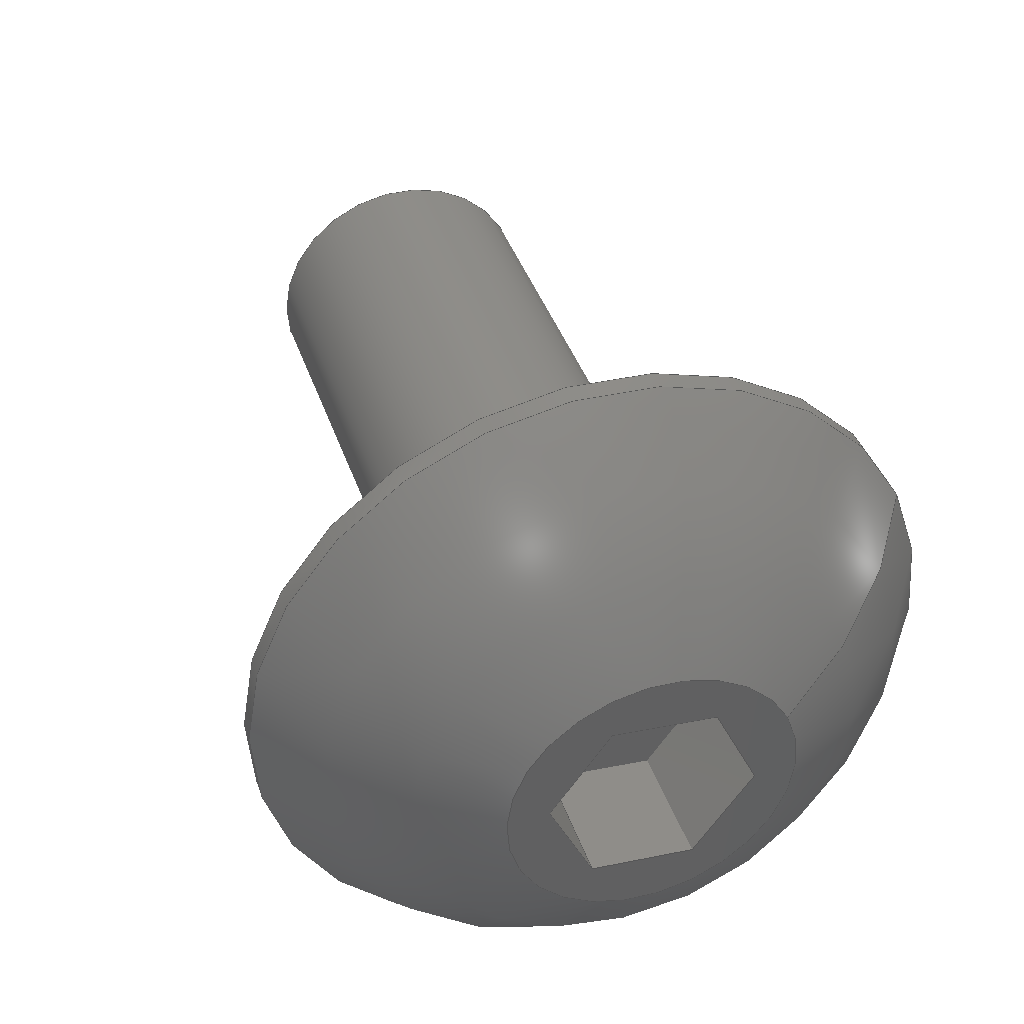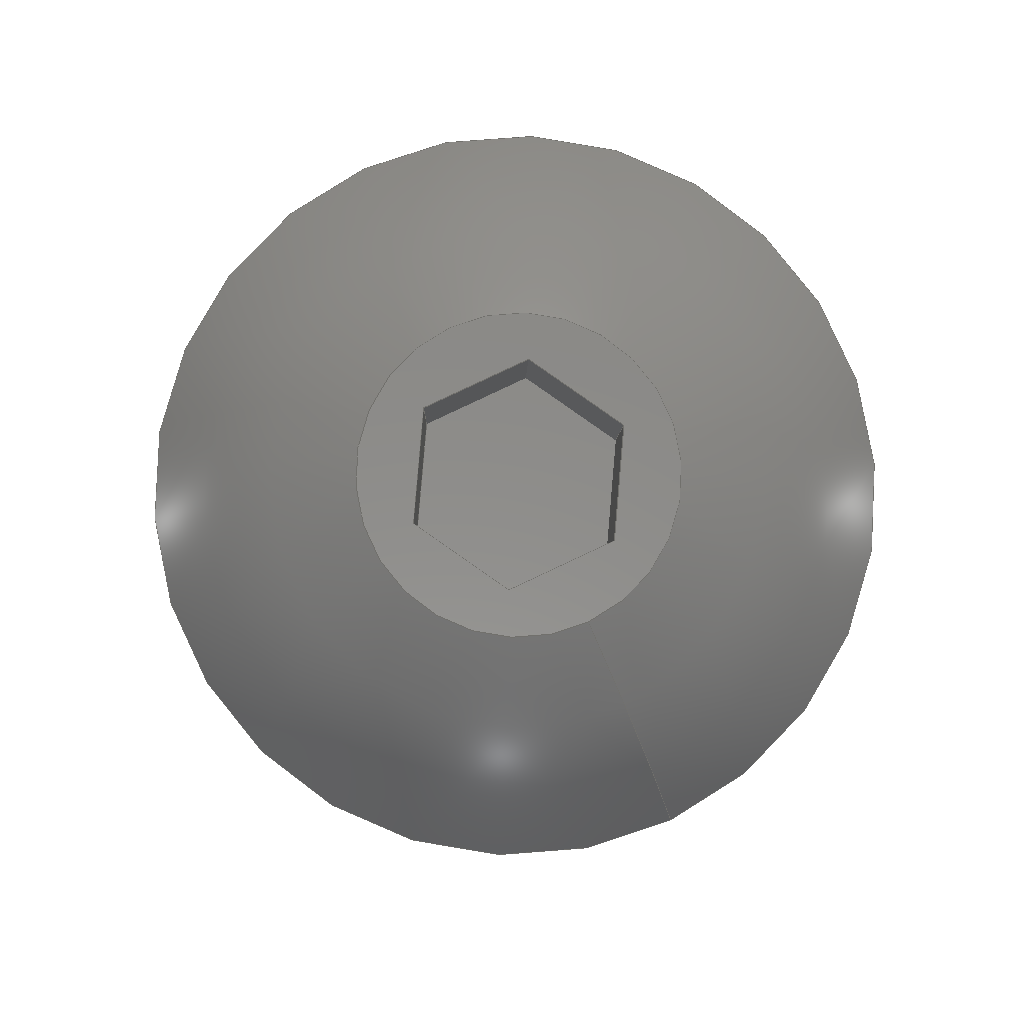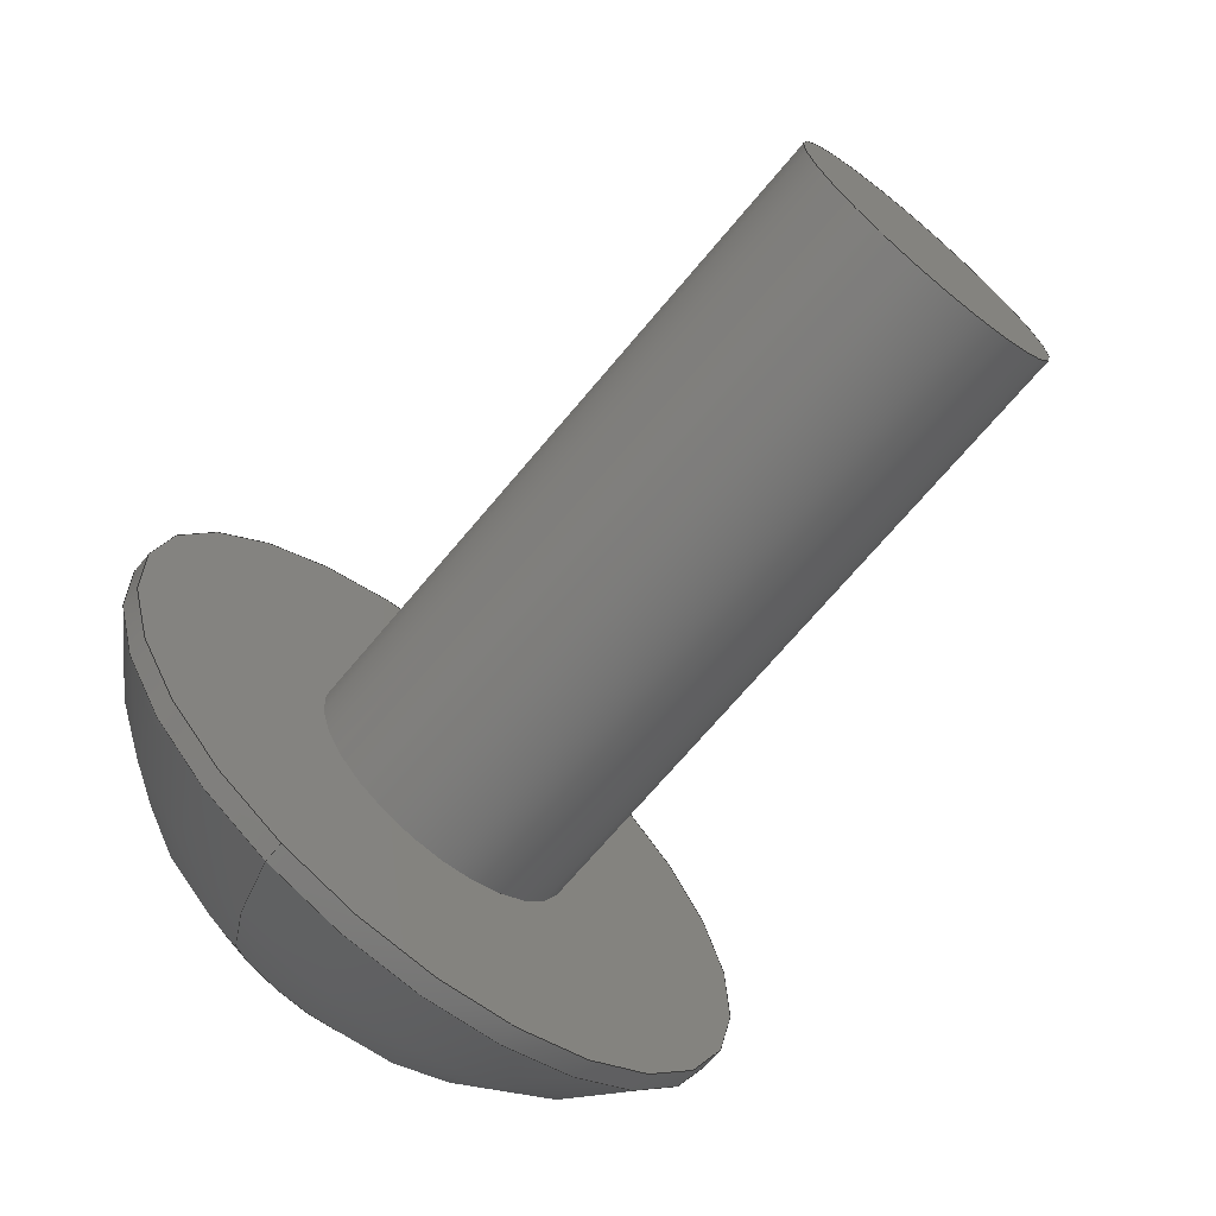
<metadata>
{"format":"step","ext":"step","renderer":"f3d","projection":"perspective","resolution":1024,"background":"white","views":[{"elev":40.7,"azim":71.9,"up":"+Y"},{"elev":-4.5,"azim":89.2,"up":"+Z"},{"elev":-69.5,"azim":-129.9,"up":"+Z"}]}
</metadata>
<code>
ISO-10303-21;
DATA;
#1=PROPERTY_DEFINITION_REPRESENTATION(#5,#3);
#2=PROPERTY_DEFINITION_REPRESENTATION(#6,#4);
#3=REPRESENTATION('',(#7),#342);
#4=REPRESENTATION('',(#8),#342);
#5=PROPERTY_DEFINITION('pmi validation property','',#347);
#6=PROPERTY_DEFINITION('pmi validation property','',#347);
#7=VALUE_REPRESENTATION_ITEM('number of annotations',COUNT_MEASURE(0));
#8=VALUE_REPRESENTATION_ITEM('number of views',COUNT_MEASURE(0));
#9=SHAPE_REPRESENTATION_RELATIONSHIP('','',#211,#10);
#10=ADVANCED_BREP_SHAPE_REPRESENTATION('',(#209),#342);
#11=LINE('',#304,#29);
#12=LINE('',#307,#30);
#13=LINE('',#309,#31);
#14=LINE('',#311,#32);
#15=LINE('',#313,#33);
#16=LINE('',#315,#34);
#17=LINE('',#317,#35);
#18=LINE('',#319,#36);
#19=LINE('',#321,#37);
#20=LINE('',#323,#38);
#21=LINE('',#325,#39);
#22=LINE('',#327,#40);
#23=LINE('',#329,#41);
#24=LINE('',#331,#42);
#25=LINE('',#333,#43);
#26=LINE('',#335,#44);
#27=LINE('',#337,#45);
#28=LINE('',#339,#46);
#29=VECTOR('',#255,1);
#30=VECTOR('',#256,1);
#31=VECTOR('',#257,1);
#32=VECTOR('',#258,1);
#33=VECTOR('',#259,1);
#34=VECTOR('',#260,1);
#35=VECTOR('',#263,1);
#36=VECTOR('',#264,1);
#37=VECTOR('',#265,1);
#38=VECTOR('',#268,1);
#39=VECTOR('',#269,1);
#40=VECTOR('',#272,1);
#41=VECTOR('',#273,1);
#42=VECTOR('',#276,1);
#43=VECTOR('',#277,1);
#44=VECTOR('',#280,1);
#45=VECTOR('',#281,1);
#46=VECTOR('',#284,1);
#47=SPHERICAL_SURFACE('',#221,0.003848);
#48=PLANE('',#216);
#49=PLANE('',#220);
#50=PLANE('',#223);
#51=PLANE('',#224);
#52=PLANE('',#225);
#53=PLANE('',#226);
#54=PLANE('',#227);
#55=PLANE('',#228);
#56=PLANE('',#229);
#57=PLANE('',#230);
#58=ORIENTED_EDGE('',*,*,#104,.T.);
#59=ORIENTED_EDGE('',*,*,#105,.F.);
#60=ORIENTED_EDGE('',*,*,#104,.F.);
#61=ORIENTED_EDGE('',*,*,#106,.T.);
#62=ORIENTED_EDGE('',*,*,#107,.T.);
#63=ORIENTED_EDGE('',*,*,#105,.T.);
#64=ORIENTED_EDGE('',*,*,#107,.F.);
#65=ORIENTED_EDGE('',*,*,#106,.F.);
#66=ORIENTED_EDGE('',*,*,#108,.T.);
#67=ORIENTED_EDGE('',*,*,#109,.F.);
#68=ORIENTED_EDGE('',*,*,#110,.F.);
#69=ORIENTED_EDGE('',*,*,#111,.F.);
#70=ORIENTED_EDGE('',*,*,#112,.F.);
#71=ORIENTED_EDGE('',*,*,#113,.F.);
#72=ORIENTED_EDGE('',*,*,#114,.F.);
#73=ORIENTED_EDGE('',*,*,#108,.F.);
#74=ORIENTED_EDGE('',*,*,#109,.T.);
#75=ORIENTED_EDGE('',*,*,#115,.F.);
#76=ORIENTED_EDGE('',*,*,#116,.F.);
#77=ORIENTED_EDGE('',*,*,#117,.T.);
#78=ORIENTED_EDGE('',*,*,#114,.T.);
#79=ORIENTED_EDGE('',*,*,#118,.F.);
#80=ORIENTED_EDGE('',*,*,#119,.F.);
#81=ORIENTED_EDGE('',*,*,#115,.T.);
#82=ORIENTED_EDGE('',*,*,#113,.T.);
#83=ORIENTED_EDGE('',*,*,#120,.F.);
#84=ORIENTED_EDGE('',*,*,#121,.F.);
#85=ORIENTED_EDGE('',*,*,#118,.T.);
#86=ORIENTED_EDGE('',*,*,#112,.T.);
#87=ORIENTED_EDGE('',*,*,#122,.F.);
#88=ORIENTED_EDGE('',*,*,#123,.F.);
#89=ORIENTED_EDGE('',*,*,#120,.T.);
#90=ORIENTED_EDGE('',*,*,#111,.T.);
#91=ORIENTED_EDGE('',*,*,#124,.F.);
#92=ORIENTED_EDGE('',*,*,#125,.F.);
#93=ORIENTED_EDGE('',*,*,#122,.T.);
#94=ORIENTED_EDGE('',*,*,#110,.T.);
#95=ORIENTED_EDGE('',*,*,#117,.F.);
#96=ORIENTED_EDGE('',*,*,#126,.F.);
#97=ORIENTED_EDGE('',*,*,#124,.T.);
#98=ORIENTED_EDGE('',*,*,#116,.T.);
#99=ORIENTED_EDGE('',*,*,#119,.T.);
#100=ORIENTED_EDGE('',*,*,#121,.T.);
#101=ORIENTED_EDGE('',*,*,#123,.T.);
#102=ORIENTED_EDGE('',*,*,#125,.T.);
#103=ORIENTED_EDGE('',*,*,#126,.T.);
#104=EDGE_CURVE('',#127,#127,#144,.T.);
#105=EDGE_CURVE('',#128,#128,#145,.T.);
#106=EDGE_CURVE('',#129,#129,#146,.T.);
#107=EDGE_CURVE('',#130,#130,#147,.T.);
#108=EDGE_CURVE('',#131,#131,#148,.T.);
#109=EDGE_CURVE('',#132,#133,#11,.T.);
#110=EDGE_CURVE('',#134,#132,#12,.T.);
#111=EDGE_CURVE('',#135,#134,#13,.T.);
#112=EDGE_CURVE('',#136,#135,#14,.T.);
#113=EDGE_CURVE('',#137,#136,#15,.T.);
#114=EDGE_CURVE('',#133,#137,#16,.T.);
#115=EDGE_CURVE('',#138,#133,#17,.T.);
#116=EDGE_CURVE('',#139,#138,#18,.T.);
#117=EDGE_CURVE('',#139,#132,#19,.T.);
#118=EDGE_CURVE('',#140,#137,#20,.T.);
#119=EDGE_CURVE('',#138,#140,#21,.T.);
#120=EDGE_CURVE('',#141,#136,#22,.T.);
#121=EDGE_CURVE('',#140,#141,#23,.T.);
#122=EDGE_CURVE('',#142,#135,#24,.T.);
#123=EDGE_CURVE('',#141,#142,#25,.T.);
#124=EDGE_CURVE('',#143,#134,#26,.T.);
#125=EDGE_CURVE('',#142,#143,#27,.T.);
#126=EDGE_CURVE('',#143,#139,#28,.T.);
#127=VERTEX_POINT('',#290);
#128=VERTEX_POINT('',#292);
#129=VERTEX_POINT('',#296);
#130=VERTEX_POINT('',#298);
#131=VERTEX_POINT('',#302);
#132=VERTEX_POINT('',#305);
#133=VERTEX_POINT('',#306);
#134=VERTEX_POINT('',#308);
#135=VERTEX_POINT('',#310);
#136=VERTEX_POINT('',#312);
#137=VERTEX_POINT('',#314);
#138=VERTEX_POINT('',#318);
#139=VERTEX_POINT('',#320);
#140=VERTEX_POINT('',#324);
#141=VERTEX_POINT('',#328);
#142=VERTEX_POINT('',#332);
#143=VERTEX_POINT('',#336);
#144=CIRCLE('',#214,0.001353);
#145=CIRCLE('',#215,0.001353);
#146=CIRCLE('',#218,0.003327);
#147=CIRCLE('',#219,0.003327);
#148=CIRCLE('',#222,0.001389);
#149=EDGE_LOOP('',(#58));
#150=EDGE_LOOP('',(#59));
#151=EDGE_LOOP('',(#60));
#152=EDGE_LOOP('',(#61));
#153=EDGE_LOOP('',(#62));
#154=EDGE_LOOP('',(#63));
#155=EDGE_LOOP('',(#64));
#156=EDGE_LOOP('',(#65));
#157=EDGE_LOOP('',(#66));
#158=EDGE_LOOP('',(#67,#68,#69,#70,#71,#72));
#159=EDGE_LOOP('',(#73));
#160=EDGE_LOOP('',(#74,#75,#76,#77));
#161=EDGE_LOOP('',(#78,#79,#80,#81));
#162=EDGE_LOOP('',(#82,#83,#84,#85));
#163=EDGE_LOOP('',(#86,#87,#88,#89));
#164=EDGE_LOOP('',(#90,#91,#92,#93));
#165=EDGE_LOOP('',(#94,#95,#96,#97));
#166=EDGE_LOOP('',(#98,#99,#100,#101,#102,#103));
#167=FACE_BOUND('',#149,.T.);
#168=FACE_BOUND('',#150,.T.);
#169=FACE_BOUND('',#151,.T.);
#170=FACE_BOUND('',#152,.T.);
#171=FACE_BOUND('',#153,.T.);
#172=FACE_BOUND('',#154,.T.);
#173=FACE_BOUND('',#155,.T.);
#174=FACE_BOUND('',#156,.T.);
#175=FACE_BOUND('',#157,.T.);
#176=FACE_BOUND('',#158,.T.);
#177=FACE_BOUND('',#159,.T.);
#178=FACE_BOUND('',#160,.T.);
#179=FACE_BOUND('',#161,.T.);
#180=FACE_BOUND('',#162,.T.);
#181=FACE_BOUND('',#163,.T.);
#182=FACE_BOUND('',#164,.T.);
#183=FACE_BOUND('',#165,.T.);
#184=FACE_BOUND('',#166,.T.);
#185=CYLINDRICAL_SURFACE('',#213,0.001353);
#186=CYLINDRICAL_SURFACE('',#217,0.003327);
#187=ADVANCED_FACE('',(#167,#168),#185,.T.);
#188=ADVANCED_FACE('',(#169),#48,.F.);
#189=ADVANCED_FACE('',(#170,#171),#186,.T.);
#190=ADVANCED_FACE('',(#172,#173),#49,.F.);
#191=ADVANCED_FACE('',(#174,#175),#47,.T.);
#192=ADVANCED_FACE('',(#176,#177),#50,.T.);
#193=ADVANCED_FACE('',(#178),#51,.F.);
#194=ADVANCED_FACE('',(#179),#52,.F.);
#195=ADVANCED_FACE('',(#180),#53,.F.);
#196=ADVANCED_FACE('',(#181),#54,.F.);
#197=ADVANCED_FACE('',(#182),#55,.F.);
#198=ADVANCED_FACE('',(#183),#56,.F.);
#199=ADVANCED_FACE('',(#184),#57,.T.);
#200=CLOSED_SHELL('',(#187,#188,#189,#190,#191,#192,#193,#194,#195,#196,
#197,#198,#199));
#201=STYLED_ITEM('',(#202),#209);
#202=PRESENTATION_STYLE_ASSIGNMENT((#203));
#203=SURFACE_STYLE_USAGE(.BOTH.,#204);
#204=SURFACE_SIDE_STYLE('',(#205));
#205=SURFACE_STYLE_FILL_AREA(#206);
#206=FILL_AREA_STYLE('',(#207));
#207=FILL_AREA_STYLE_COLOUR('',#208);
#208=COLOUR_RGB('',0.1961,0.1961,0.1961);
#209=MANIFOLD_SOLID_BREP('Screw, #8 1/2 in',#200);
#210=SHAPE_DEFINITION_REPRESENTATION(#347,#211);
#211=SHAPE_REPRESENTATION('Screw, #8 1/2 in',(#212),#342);
#212=AXIS2_PLACEMENT_3D('',#287,#231,#232);
#213=AXIS2_PLACEMENT_3D('',#288,#233,#234);
#214=AXIS2_PLACEMENT_3D('',#289,#235,#236);
#215=AXIS2_PLACEMENT_3D('',#291,#237,#238);
#216=AXIS2_PLACEMENT_3D('',#293,#239,#240);
#217=AXIS2_PLACEMENT_3D('',#294,#241,#242);
#218=AXIS2_PLACEMENT_3D('',#295,#243,#244);
#219=AXIS2_PLACEMENT_3D('',#297,#245,#246);
#220=AXIS2_PLACEMENT_3D('',#299,#247,#248);
#221=AXIS2_PLACEMENT_3D('',#300,#249,#250);
#222=AXIS2_PLACEMENT_3D('',#301,#251,#252);
#223=AXIS2_PLACEMENT_3D('',#303,#253,#254);
#224=AXIS2_PLACEMENT_3D('',#316,#261,#262);
#225=AXIS2_PLACEMENT_3D('',#322,#266,#267);
#226=AXIS2_PLACEMENT_3D('',#326,#270,#271);
#227=AXIS2_PLACEMENT_3D('',#330,#274,#275);
#228=AXIS2_PLACEMENT_3D('',#334,#278,#279);
#229=AXIS2_PLACEMENT_3D('',#338,#282,#283);
#230=AXIS2_PLACEMENT_3D('',#340,#285,#286);
#231=DIRECTION('',(0,0,1));
#232=DIRECTION('',(1,0,0));
#233=DIRECTION('',(1,0,0));
#234=DIRECTION('',(0,-0.4245,0.9054));
#235=DIRECTION('',(1,0,0));
#236=DIRECTION('',(0,0.4636,-0.886));
#237=DIRECTION('',(1,0,0));
#238=DIRECTION('',(0,-0.4245,0.9054));
#239=DIRECTION('',(1,0,0));
#240=DIRECTION('',(0,-0.9054,-0.4245));
#241=DIRECTION('',(-1,0,0));
#242=DIRECTION('',(0,0.4245,-0.9054));
#243=DIRECTION('',(-1,0,0));
#244=DIRECTION('',(0,0.4245,-0.9054));
#245=DIRECTION('',(1,0,0));
#246=DIRECTION('',(0,-0.4245,0.9054));
#247=DIRECTION('',(1,0,0));
#248=DIRECTION('',(0,-0.9054,-0.4245));
#249=DIRECTION('',(-1,0,0));
#250=DIRECTION('',(0,0.4245,-0.9054));
#251=DIRECTION('',(-1,0,0));
#252=DIRECTION('',(0,0.4245,-0.9054));
#253=DIRECTION('',(1,0,0));
#254=DIRECTION('',(0,-0.9054,-0.4245));
#255=DIRECTION('',(0,0.8204,-0.5718));
#256=DIRECTION('',(0,-0.08506,-0.9964));
#257=DIRECTION('',(0,-0.9054,-0.4245));
#258=DIRECTION('',(0,-0.8204,0.5718));
#259=DIRECTION('',(0,0.08506,0.9964));
#260=DIRECTION('',(0,0.9054,0.4245));
#261=DIRECTION('',(0,-0.5718,-0.8204));
#262=DIRECTION('',(0,0.8204,-0.5718));
#263=DIRECTION('',(1,0,0));
#264=DIRECTION('',(0,0.8204,-0.5718));
#265=DIRECTION('',(1,0,0));
#266=DIRECTION('',(0,0.4245,-0.9054));
#267=DIRECTION('',(1,0,0));
#268=DIRECTION('',(1,0,0));
#269=DIRECTION('',(0,0.9054,0.4245));
#270=DIRECTION('',(0,0.9964,-0.08506));
#271=DIRECTION('',(0,0.08506,0.9964));
#272=DIRECTION('',(1,0,0));
#273=DIRECTION('',(0,0.08506,0.9964));
#274=DIRECTION('',(0,0.5718,0.8204));
#275=DIRECTION('',(0,-0.8204,0.5718));
#276=DIRECTION('',(1,0,0));
#277=DIRECTION('',(0,-0.8204,0.5718));
#278=DIRECTION('',(0,-0.4245,0.9054));
#279=DIRECTION('',(-1,0,0));
#280=DIRECTION('',(1,0,0));
#281=DIRECTION('',(0,-0.9054,-0.4245));
#282=DIRECTION('',(0,-0.9964,0.08506));
#283=DIRECTION('',(0,-0.08506,-0.9964));
#284=DIRECTION('',(0,-0.08506,-0.9964));
#285=DIRECTION('',(1,0,0));
#286=DIRECTION('',(0,-0.9054,-0.4245));
#287=CARTESIAN_POINT('',(0,0,0));
#288=CARTESIAN_POINT('',(0.03052,-0.4165,0.07817));
#289=CARTESIAN_POINT('',(0.03687,-0.4165,0.07817));
#290=CARTESIAN_POINT('',(0.03687,-0.4159,0.07697));
#291=CARTESIAN_POINT('',(0.04322,-0.4165,0.07817));
#292=CARTESIAN_POINT('',(0.04322,-0.4171,0.0794));
#293=CARTESIAN_POINT('',(0.03687,-0.4165,0.07817));
#294=CARTESIAN_POINT('',(0.04508,-0.4165,0.07817));
#295=CARTESIAN_POINT('',(0.04342,-0.4165,0.07817));
#296=CARTESIAN_POINT('',(0.04342,-0.4151,0.07516));
#297=CARTESIAN_POINT('',(0.04322,-0.4165,0.07817));
#298=CARTESIAN_POINT('',(0.04322,-0.4179,0.08118));
#299=CARTESIAN_POINT('',(0.04322,-0.4165,0.07817));
#300=CARTESIAN_POINT('',(0.04149,-0.4165,0.07817));
#301=CARTESIAN_POINT('',(0.04508,-0.4165,0.07817));
#302=CARTESIAN_POINT('',(0.04508,-0.4159,0.07691));
#303=CARTESIAN_POINT('',(0.04508,-0.4165,0.07817));
#304=CARTESIAN_POINT('',(0.04508,-0.417,0.07747));
#305=CARTESIAN_POINT('',(0.04508,-0.4174,0.07775));
#306=CARTESIAN_POINT('',(0.04508,-0.4166,0.07718));
#307=CARTESIAN_POINT('',(0.04508,-0.4174,0.07825));
#308=CARTESIAN_POINT('',(0.04508,-0.4173,0.07874));
#309=CARTESIAN_POINT('',(0.04508,-0.4169,0.07895));
#310=CARTESIAN_POINT('',(0.04508,-0.4164,0.07916));
#311=CARTESIAN_POINT('',(0.04508,-0.416,0.07888));
#312=CARTESIAN_POINT('',(0.04508,-0.4156,0.07859));
#313=CARTESIAN_POINT('',(0.04508,-0.4156,0.0781));
#314=CARTESIAN_POINT('',(0.04508,-0.4157,0.0776));
#315=CARTESIAN_POINT('',(0.04508,-0.4161,0.07739));
#316=CARTESIAN_POINT('',(0.04389,-0.417,0.07747));
#317=CARTESIAN_POINT('',(0.04389,-0.4166,0.07718));
#318=CARTESIAN_POINT('',(0.04389,-0.4166,0.07718));
#319=CARTESIAN_POINT('',(0.04389,-0.417,0.07747));
#320=CARTESIAN_POINT('',(0.04389,-0.4174,0.07775));
#321=CARTESIAN_POINT('',(0.04389,-0.4174,0.07775));
#322=CARTESIAN_POINT('',(0.04389,-0.4161,0.07739));
#323=CARTESIAN_POINT('',(0.04389,-0.4157,0.0776));
#324=CARTESIAN_POINT('',(0.04389,-0.4157,0.0776));
#325=CARTESIAN_POINT('',(0.04389,-0.4161,0.07739));
#326=CARTESIAN_POINT('',(0.04389,-0.4156,0.0781));
#327=CARTESIAN_POINT('',(0.04389,-0.4156,0.07859));
#328=CARTESIAN_POINT('',(0.04389,-0.4156,0.07859));
#329=CARTESIAN_POINT('',(0.04389,-0.4156,0.0781));
#330=CARTESIAN_POINT('',(0.04389,-0.416,0.07888));
#331=CARTESIAN_POINT('',(0.04389,-0.4164,0.07916));
#332=CARTESIAN_POINT('',(0.04389,-0.4164,0.07916));
#333=CARTESIAN_POINT('',(0.04389,-0.416,0.07888));
#334=CARTESIAN_POINT('',(0.04389,-0.4169,0.07895));
#335=CARTESIAN_POINT('',(0.04389,-0.4173,0.07874));
#336=CARTESIAN_POINT('',(0.04389,-0.4173,0.07874));
#337=CARTESIAN_POINT('',(0.04389,-0.4169,0.07895));
#338=CARTESIAN_POINT('',(0.04389,-0.4174,0.07825));
#339=CARTESIAN_POINT('',(0.04389,-0.4174,0.07825));
#340=CARTESIAN_POINT('',(0.04389,-0.4165,0.07817));
#341=MECHANICAL_DESIGN_GEOMETRIC_PRESENTATION_REPRESENTATION('',(#201),
#342);
#342=(
GEOMETRIC_REPRESENTATION_CONTEXT(3)
GLOBAL_UNCERTAINTY_ASSIGNED_CONTEXT((#343))
GLOBAL_UNIT_ASSIGNED_CONTEXT((#346,#345,#344))
REPRESENTATION_CONTEXT('Screw, #8 1/2 in','TOP_LEVEL_ASSEMBLY_PART')
);
#343=UNCERTAINTY_MEASURE_WITH_UNIT(LENGTH_MEASURE(5e-06),#346,
'DISTANCE_ACCURACY_VALUE','Maximum Tolerance applied to model');
#344=(
NAMED_UNIT(*)
SI_UNIT($,.STERADIAN.)
SOLID_ANGLE_UNIT()
);
#345=(
NAMED_UNIT(*)
PLANE_ANGLE_UNIT()
SI_UNIT($,.RADIAN.)
);
#346=(
LENGTH_UNIT()
NAMED_UNIT(*)
SI_UNIT($,.METRE.)
);
#347=PRODUCT_DEFINITION_SHAPE('','',#348);
#348=PRODUCT_DEFINITION('','',#350,#349);
#349=PRODUCT_DEFINITION_CONTEXT('',#356,'design');
#350=PRODUCT_DEFINITION_FORMATION_WITH_SPECIFIED_SOURCE('','',#352,
 .NOT_KNOWN.);
#351=PRODUCT_RELATED_PRODUCT_CATEGORY('','',(#352));
#352=PRODUCT('Screw, #8 1/2 in','Screw, #8 1/2 in','Screw, #8 1/2 in',(#354));
#353=PRODUCT_CATEGORY('','');
#354=PRODUCT_CONTEXT('',#356,'mechanical');
#355=APPLICATION_PROTOCOL_DEFINITION('international standard',
'automotive_design',2010,#356);
#356=APPLICATION_CONTEXT(
'core data for automotive mechanical design processes');
ENDSEC;
END-ISO-10303-21;

</code>
